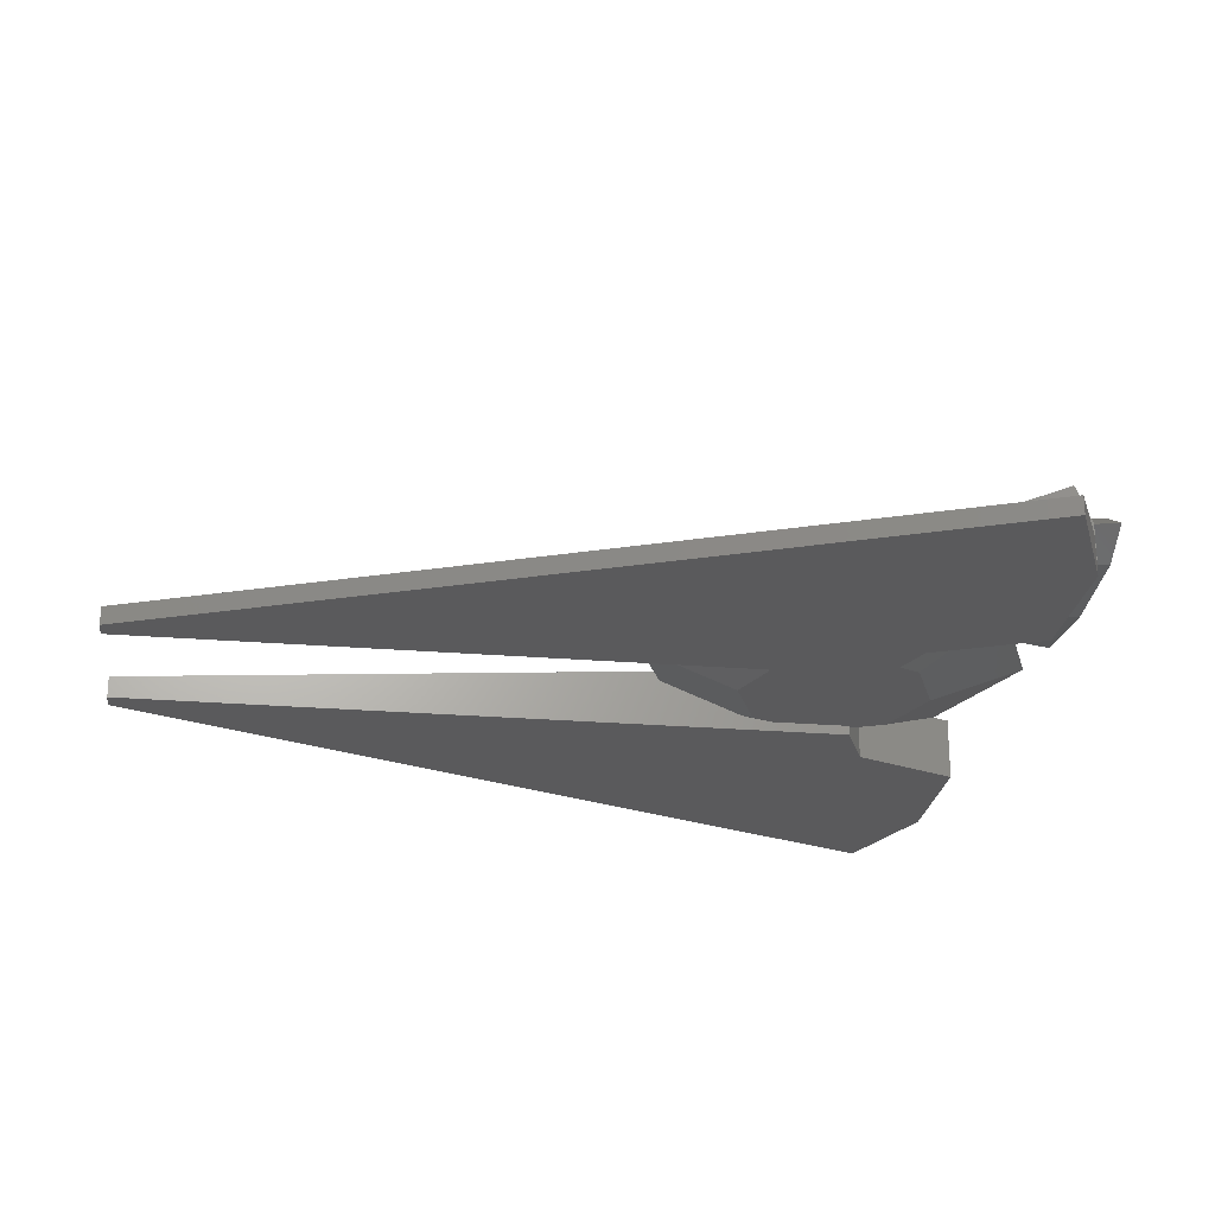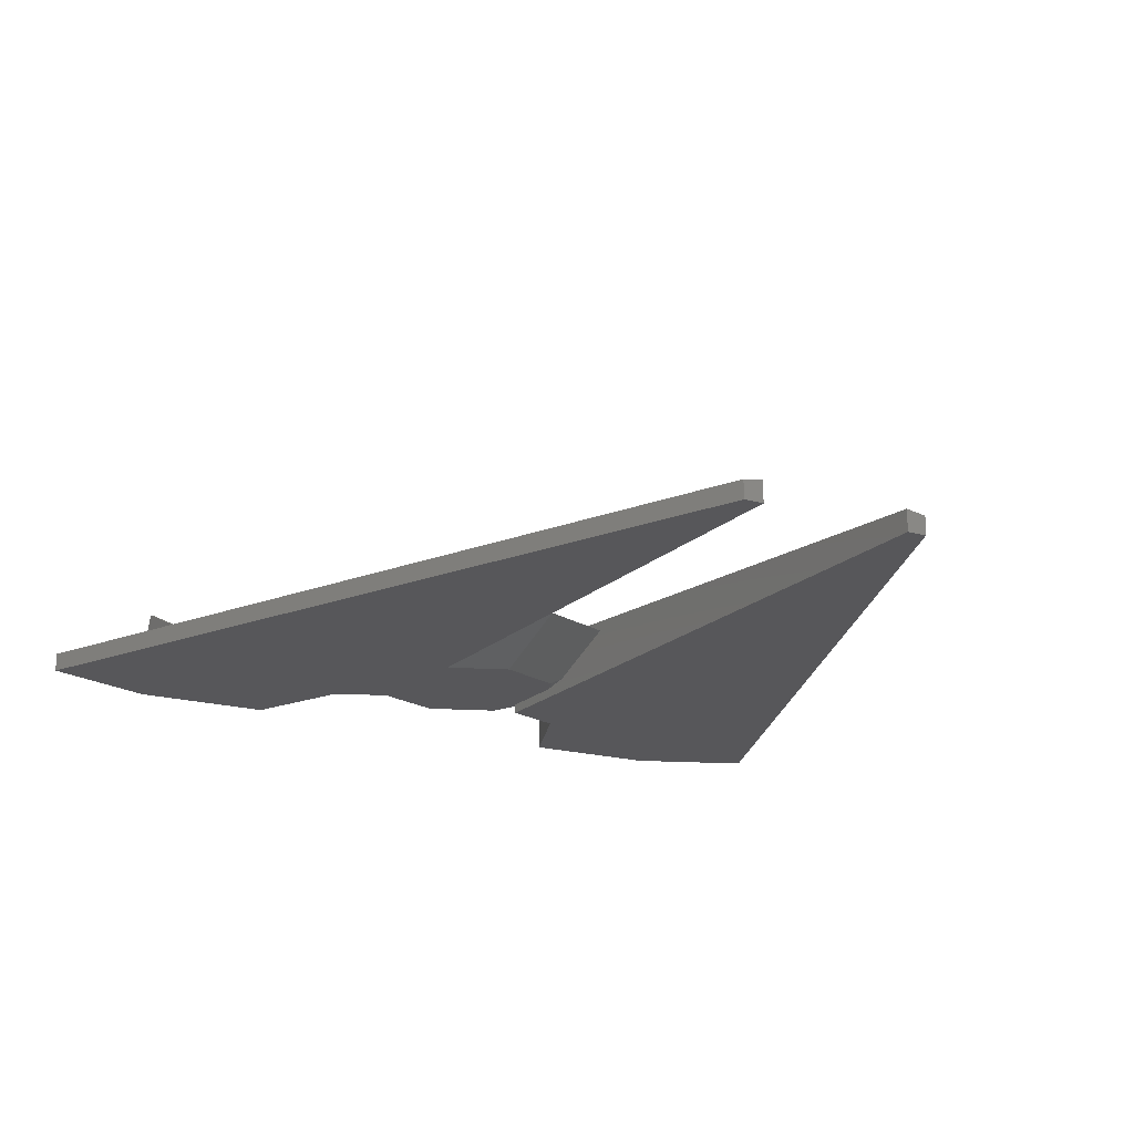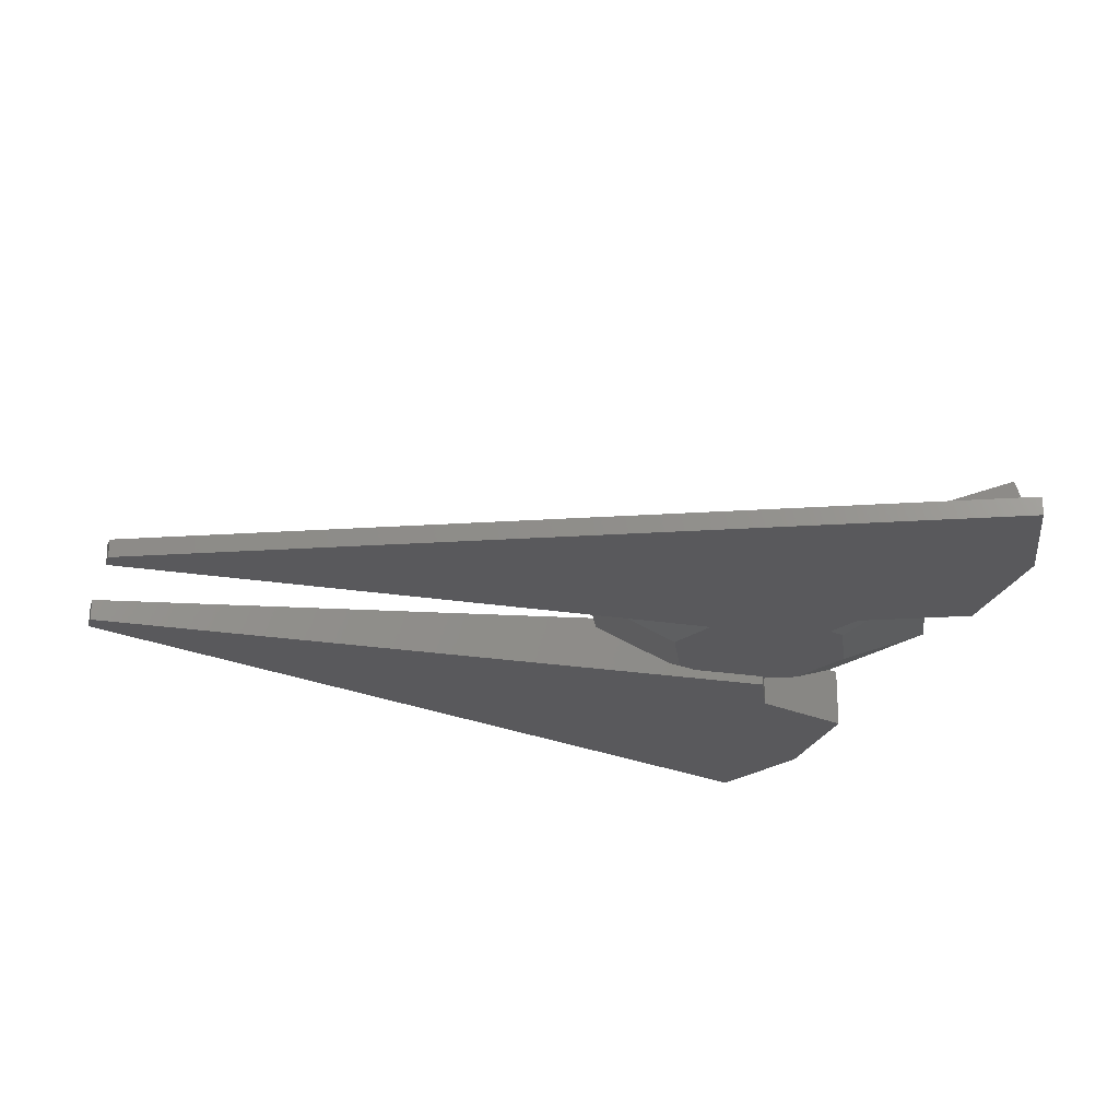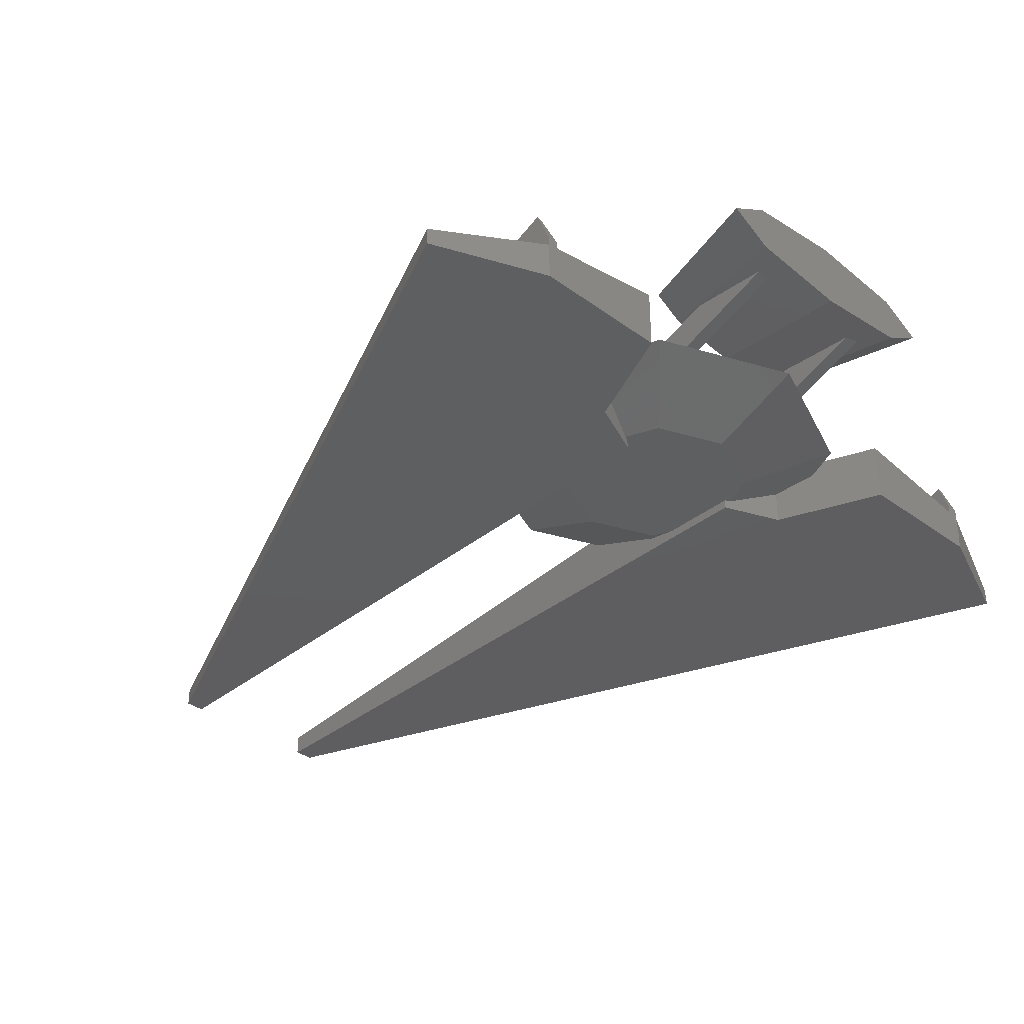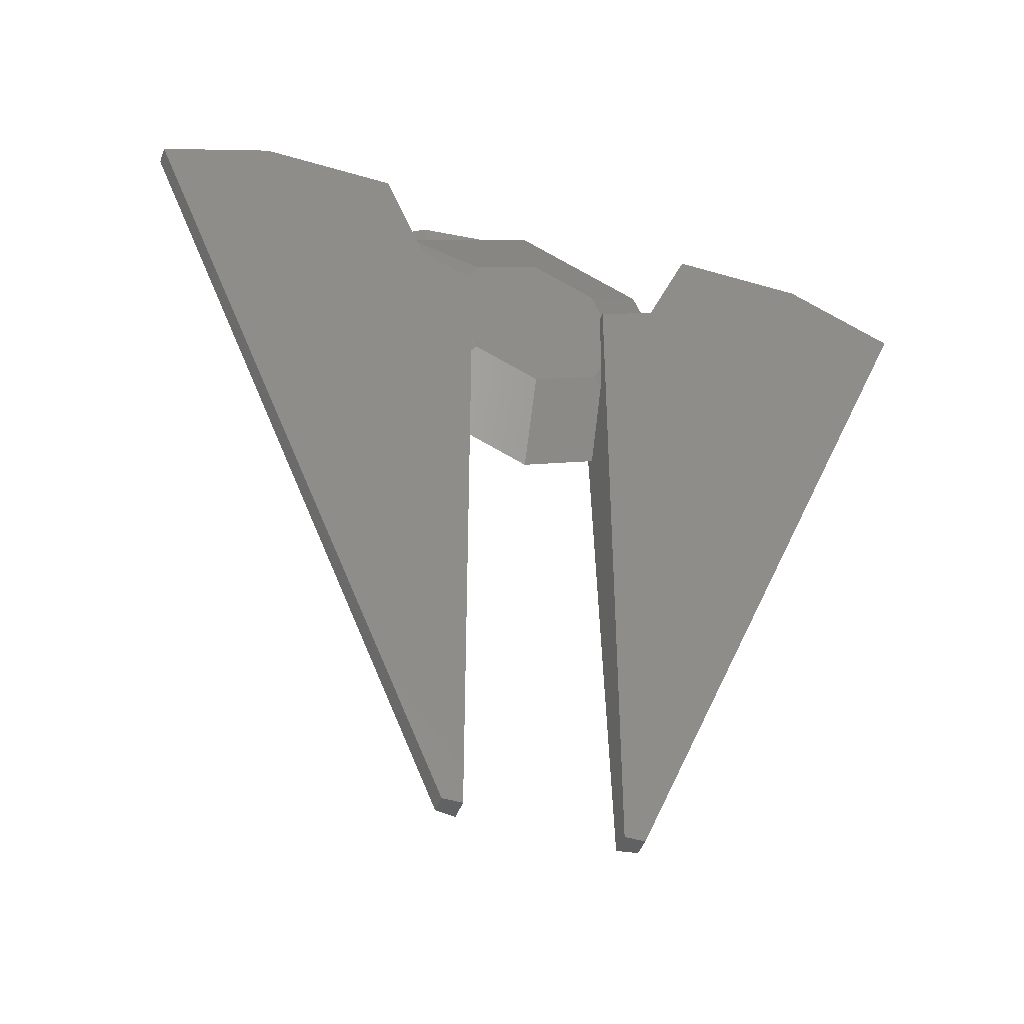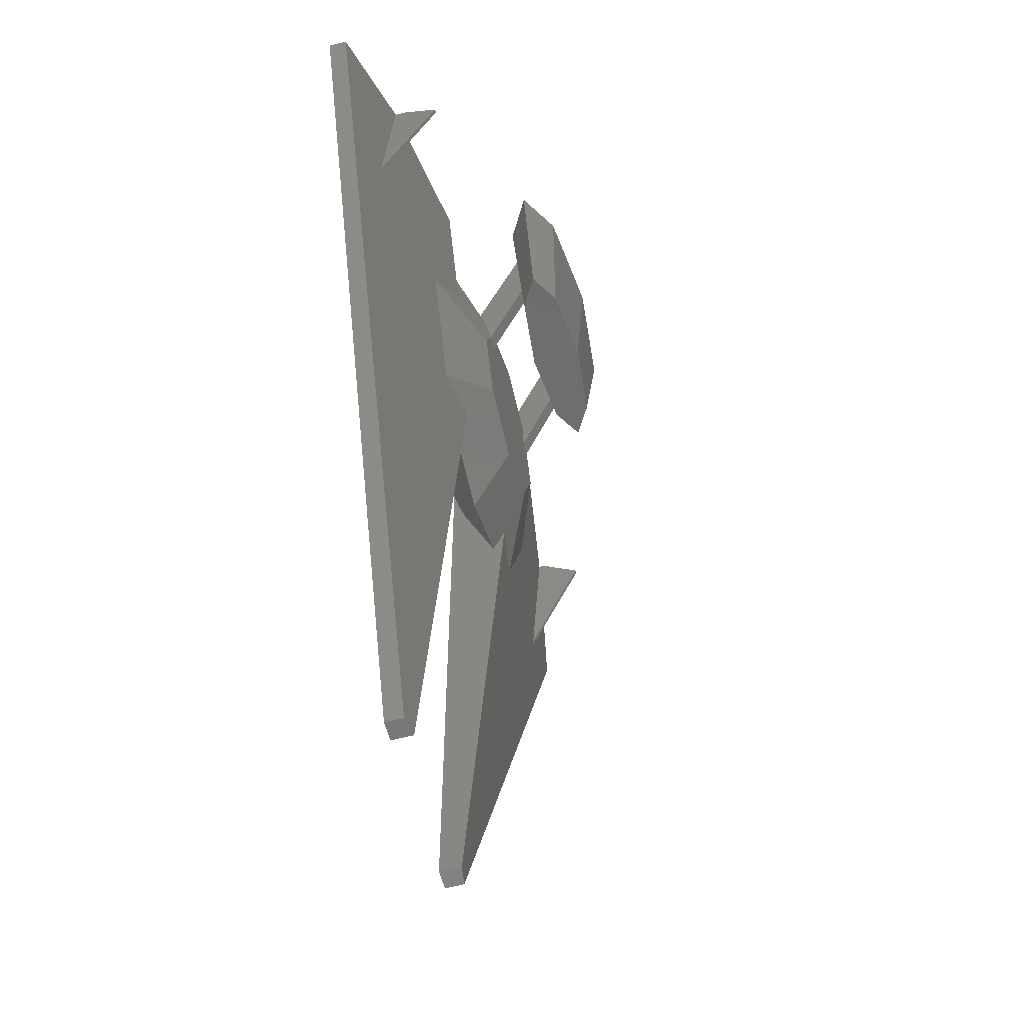
<metadata>
{"format":"stl","ext":"stl","renderer":"f3d","projection":"perspective","resolution":1024,"background":"white","views":[{"elev":-24.3,"azim":82.2,"up":"+Z"},{"elev":-18.0,"azim":-29.5,"up":"+Z"},{"elev":-22.4,"azim":74.1,"up":"+Z"},{"elev":-36.3,"azim":136.2,"up":"+Z"},{"elev":-45.2,"azim":161.1,"up":"+Y"},{"elev":-59.2,"azim":-74.8,"up":"+Y"}]}
</metadata>
<code>
# stl→obj: 158 verts, 320 faces
v -3.35 3.196 -0.08197
v -3.35 3.196 -0.34
v -4.533 2.706 -0.3077
v -3.34 3.2 -0.5
v -3.34 3.2 -0.34
v -4.533 2.706 -0.5
v -1.01 -5.8 -0.3077
v -1.01 -5.8 -0.5
v -1.876 3.2 -0.5
v -1.414 2.086 -0.5
v -0.8 -5.8 -0.5
v -0.8 1.831 -0.5
v -3.35 1.602 -0.1895
v -0.8 0.1514 0.128
v -1.344 0.1559 0.03968
v -0.8 -5.8 -0.2736
v -1.351 2.059 0.1671
v -1.414 2.086 0.1585
v -1.901 1.5 0.03968
v -3.225 3.2 -0.06127
v -1.876 3.2 0.1585
v -3.312 1.62 -0.182
v -3.35 3.2 0.02318
v -3.238 3.2 0.02318
v -3.35 3.2 -0.34
v -3.35 3.041 0.4066
v -0.8 1.017 -0.4
v -0.8 1.831 -0.4
v -0.8 -0.1686 -0
v -0.8 0.7 -0.3475
v -0.8 -0.1686 0
v -0.8 1.773 0
v -0.8 1.773 -0
v -1.414 2.086 -0.1373
v -0.8536 1.854 -0.4
v -1.586 2.5 -0
v -1.414 2.086 0.1373
v -1.586 2.5 0
v -1.414 2.086 0
v -1.414 2.086 -0
v -3.312 3.041 0.4066
v -1 1.5 0.4
v -0.825 1.925 0.3996
v -1.414 2.914 0
v -0.8235 1.926 0.4
v -0.825 2.325 0.3333
v -0.7071 0.7929 0.4
v 0 -0.5 0
v 0 0.5 0.4
v 0 3.5 0
v 1.414 2.914 0
v 1.586 2.5 0
v 1.414 2.086 0
v 0.825 1.851 0
v 0.825 1.842 0
v 0.8 -0.1686 0
v 0.675 1.851 0
v 0.675 1.773 0
v 0.8 1.773 0
v -0.675 1.773 0
v -0.675 1.851 0
v -0.825 1.851 0
v -0.825 1.842 0
v -0.675 1.773 -0
v -1.414 2.914 -0
v -0.825 1.851 -0
v -0.825 1.842 -0
v -0.675 1.851 -0
v 0.8 -0.1686 -0
v 0 -0.5 -0
v 0.675 1.773 -0
v 0.8 1.773 -0
v 0.825 1.851 -0
v 0.675 1.851 -0
v 1.414 2.086 -0
v 0.825 1.842 -0
v 1.586 2.5 -0
v 1.414 2.914 -0
v 0 3.5 -0
v -0.7071 0.7929 -0.4
v 0 0.5 -0.4
v -0.7071 2.207 -0.4
v 0 2.5 -0.4
v 0.7071 2.207 -0.4
v 0.8536 1.854 -0.4
v 0.8 1.831 -0.4
v 0.8 1.017 -0.4
v 0.7071 0.7929 -0.4
v -0.825 2.535 0.2492
v -0.675 2.568 0.2611
v 0 2.5 0.4
v -0.675 2.22 0.4
v -0.825 2.991 0.7877
v -0.825 3.856 0.73
v -0.675 1.926 0.4
v -0.675 2.955 0.7745
v 0.7071 0.7929 0.4
v 1 1.5 0.4
v 0.675 1.926 0.4
v 0.8235 1.926 0.4
v 0.675 2.22 0.4
v 1.344 0.1559 0.03968
v 0.8 0.1514 0.128
v 0.8 -5.8 -0.2736
v 0.8 0.7 -0.3475
v 0.8 1.831 -0.5
v 0.8 -5.8 -0.5
v 1.876 3.2 0.1585
v 1.414 2.086 -0.1373
v 1.414 2.086 0.1373
v 1.414 2.086 0.1585
v 1.876 3.2 -0.5
v 1.414 2.086 -0.5
v 0.825 1.925 0.3996
v 1.901 1.5 0.03968
v 0.825 2.325 0.3333
v 1.351 2.059 0.1671
v 0.825 2.535 0.2492
v 0.675 2.568 0.2611
v -0.675 3.82 0.7169
v 0 4.15 0.625
v -0.7778 2.65 0.8055
v -1.061 4.15 0.7348
v 0.675 2.955 0.7745
v 0.675 3.605 0.7313
v 0.675 3.82 0.7169
v 0.825 2.991 0.7877
v 3.35 1.602 -0.1895
v 4.533 2.706 -0.3077
v 3.35 3.196 -0.08197
v 1.01 -5.8 -0.3077
v 3.312 1.62 -0.182
v 3.225 3.2 -0.06127
v 1.01 -5.8 -0.5
v 3.34 3.2 -0.5
v 4.533 2.706 -0.5
v 3.238 3.2 0.02318
v 3.35 3.2 0.02318
v 3.35 3.2 -0.34
v 3.34 3.2 -0.34
v 0.825 3.817 0.7327
v 0.825 3.856 0.73
v -0.7778 2.65 1.194
v -1.1 2.65 1
v 0.7778 2.65 0.8055
v 0 2.65 0.725
v 1.1 2.65 1
v 0.7778 2.65 1.194
v 0 2.65 1.275
v -1.5 4.15 1
v -1.061 4.15 1.265
v 0 4.15 1.375
v 1.061 4.15 1.265
v 1.5 4.15 1
v 1.061 4.15 0.7348
v 3.312 3.041 0.4066
v 3.35 3.041 0.4066
v 3.35 3.196 -0.34
f 1 2 3
f 4 2 5
f 3 2 4
f 3 4 6
f 7 3 8
f 8 3 6
f 9 10 4
f 11 10 12
f 4 10 11
f 4 11 8
f 4 8 6
f 13 3 7
f 14 15 16
f 17 18 19
f 20 18 21
f 22 13 7
f 13 1 3
f 20 19 18
f 20 15 19
f 20 16 15
f 20 7 16
f 20 22 7
f 23 24 25
f 25 24 20
f 25 20 21
f 5 21 9
f 25 21 5
f 5 9 4
f 5 2 25
f 25 2 23
f 23 2 1
f 23 1 13
f 23 13 26
f 7 8 11
f 16 7 11
f 16 11 12
f 27 16 12
f 28 27 12
f 29 16 30
f 31 16 29
f 32 29 33
f 31 29 32
f 14 16 31
f 27 30 16
f 10 34 12
f 12 34 35
f 12 35 28
f 10 9 21
f 36 10 21
f 18 37 21
f 37 38 21
f 39 40 38
f 38 36 21
f 36 34 10
f 40 36 38
f 13 22 41
f 26 13 41
f 24 41 22
f 20 24 22
f 17 37 18
f 17 19 42
f 43 17 42
f 37 17 44
f 45 43 42
f 38 37 44
f 44 17 46
f 43 46 17
f 42 19 15
f 47 42 15
f 47 15 14
f 31 47 14
f 31 48 47
f 48 49 47
f 24 23 41
f 41 23 26
f 38 44 39
f 39 44 50
f 39 50 51
f 39 51 52
f 39 52 53
f 54 53 55
f 39 53 54
f 32 48 31
f 32 56 48
f 39 57 58
f 58 59 56
f 58 56 60
f 56 32 60
f 58 60 61
f 58 61 39
f 61 62 39
f 62 63 39
f 57 39 54
f 60 32 33
f 64 60 33
f 65 36 40
f 66 65 67
f 67 65 40
f 68 65 66
f 69 65 68
f 70 68 64
f 29 64 33
f 70 64 29
f 69 68 70
f 71 65 69
f 72 71 69
f 73 65 74
f 75 65 73
f 75 73 76
f 77 65 75
f 78 65 77
f 79 65 78
f 71 74 65
f 29 30 70
f 70 30 80
f 70 80 81
f 80 30 27
f 35 82 28
f 28 82 83
f 28 83 84
f 28 84 85
f 28 85 86
f 28 86 87
f 28 87 88
f 28 88 81
f 28 81 80
f 28 80 27
f 36 65 34
f 34 65 82
f 34 82 35
f 40 39 67
f 67 39 63
f 89 44 46
f 50 44 89
f 50 89 90
f 91 50 92
f 90 92 50
f 43 93 46
f 46 93 94
f 46 94 89
f 93 43 45
f 95 93 45
f 95 96 93
f 45 42 47
f 97 45 49
f 49 45 47
f 98 45 97
f 99 95 98
f 95 45 98
f 100 99 98
f 101 95 99
f 92 101 91
f 92 95 101
f 49 48 56
f 102 49 103
f 103 49 56
f 97 49 102
f 67 63 66
f 66 63 62
f 66 62 68
f 68 62 61
f 61 60 64
f 68 61 64
f 103 56 104
f 69 56 59
f 104 56 69
f 105 104 69
f 104 105 87
f 87 86 106
f 87 106 104
f 104 106 107
f 69 59 72
f 59 58 71
f 72 59 71
f 58 57 71
f 71 57 74
f 74 57 73
f 73 57 54
f 55 76 73
f 54 55 73
f 53 75 55
f 55 75 76
f 77 75 53
f 77 53 52
f 77 108 109
f 52 110 111
f 52 111 108
f 52 108 77
f 108 112 109
f 112 113 109
f 114 100 98
f 115 114 98
f 116 52 51
f 116 110 52
f 116 117 110
f 116 115 117
f 116 114 115
f 50 91 101
f 118 50 119
f 119 50 101
f 51 50 118
f 51 118 116
f 65 79 82
f 82 79 83
f 83 79 84
f 84 79 78
f 84 78 85
f 85 78 77
f 85 77 109
f 70 81 69
f 69 81 88
f 69 88 105
f 105 88 87
f 85 109 113
f 85 113 86
f 113 106 86
f 96 95 92
f 90 96 92
f 90 120 96
f 89 94 90
f 90 94 120
f 96 121 122
f 123 121 94
f 123 94 93
f 123 93 122
f 120 121 96
f 94 121 120
f 96 122 93
f 99 124 101
f 101 124 125
f 101 125 126
f 101 126 119
f 124 99 100
f 114 124 100
f 114 127 124
f 98 97 102
f 115 98 102
f 128 129 130
f 131 129 128
f 115 102 131
f 131 128 132
f 115 131 133
f 102 103 131
f 108 115 133
f 104 131 103
f 132 133 131
f 111 115 108
f 117 115 111
f 134 131 104
f 107 134 104
f 107 106 134
f 134 106 113
f 134 113 112
f 134 112 135
f 134 135 136
f 133 137 138
f 133 138 139
f 133 139 108
f 139 140 108
f 140 135 108
f 135 112 108
f 111 110 117
f 127 114 116
f 118 127 116
f 118 141 127
f 118 142 141
f 119 126 118
f 118 126 142
f 143 144 122
f 145 143 146
f 146 143 122
f 147 143 145
f 148 143 147
f 149 143 148
f 146 122 121
f 122 144 123
f 150 151 123
f 123 151 152
f 123 152 153
f 123 153 154
f 123 154 155
f 123 155 121
f 146 121 125
f 142 121 155
f 141 142 155
f 125 121 126
f 126 121 142
f 144 150 123
f 146 124 145
f 146 125 124
f 127 141 155
f 127 155 145
f 127 145 124
f 131 134 136
f 129 131 136
f 156 137 132
f 132 137 133
f 156 132 128
f 157 156 128
f 130 158 139
f 157 130 138
f 138 130 139
f 128 130 157
f 135 140 136
f 136 140 158
f 136 158 130
f 136 130 129
f 139 158 140
f 137 156 138
f 138 156 157
f 143 150 144
f 151 150 143
f 149 151 143
f 152 151 149
f 152 149 148
f 153 152 148
f 153 148 147
f 154 153 147
f 147 145 154
f 154 145 155

</code>
